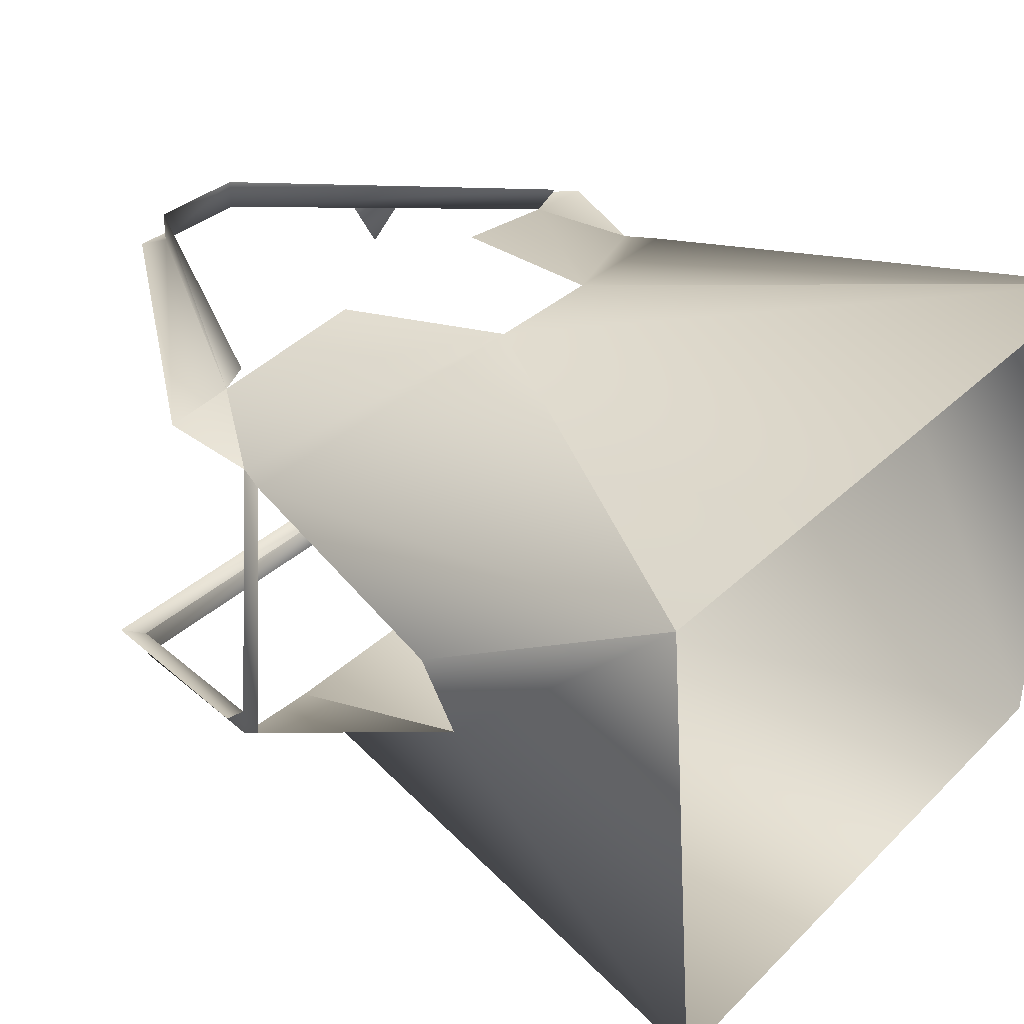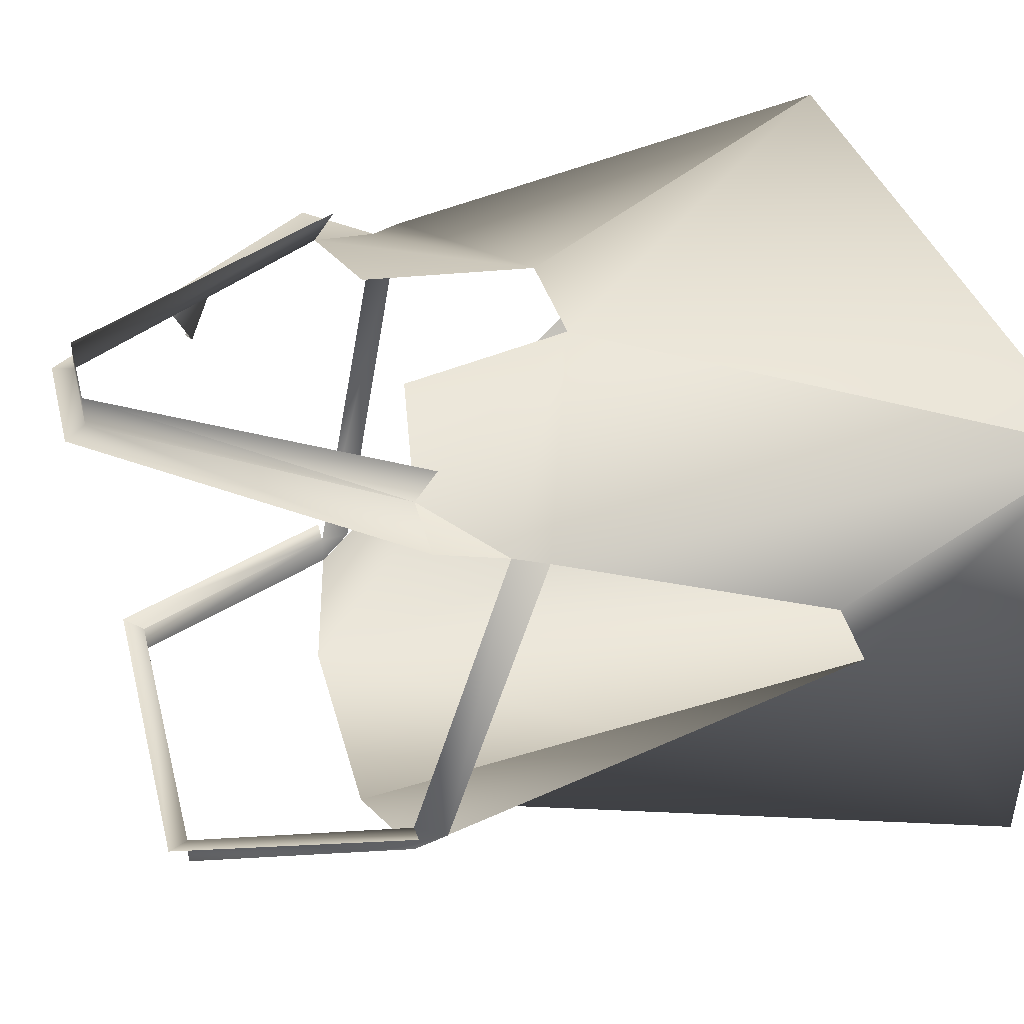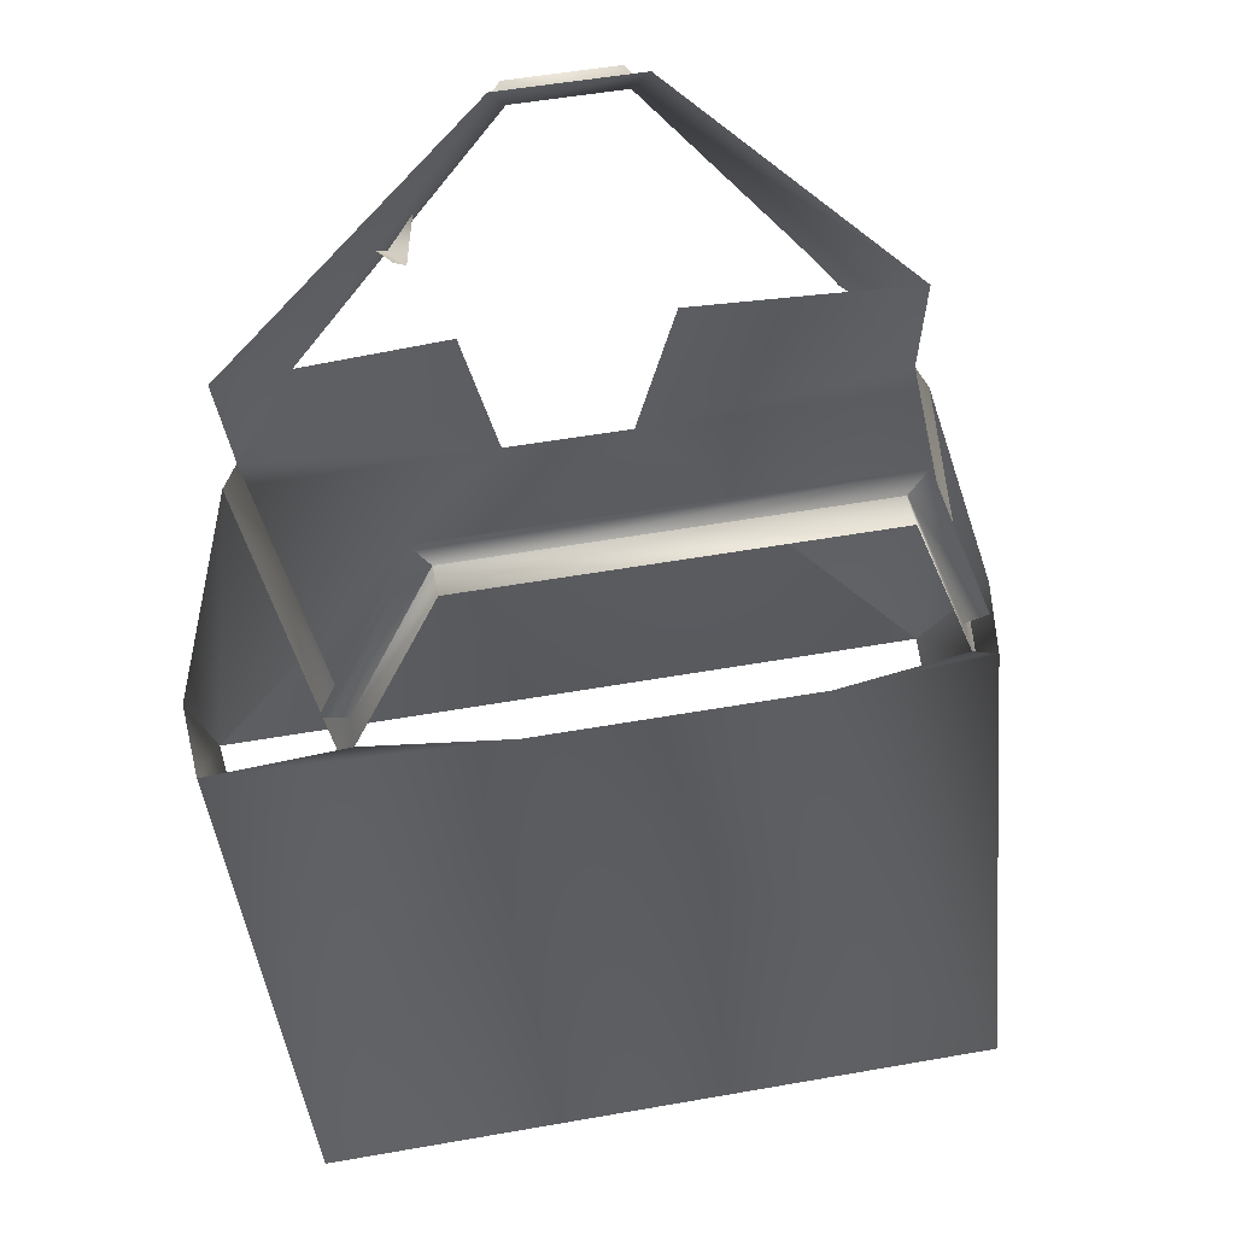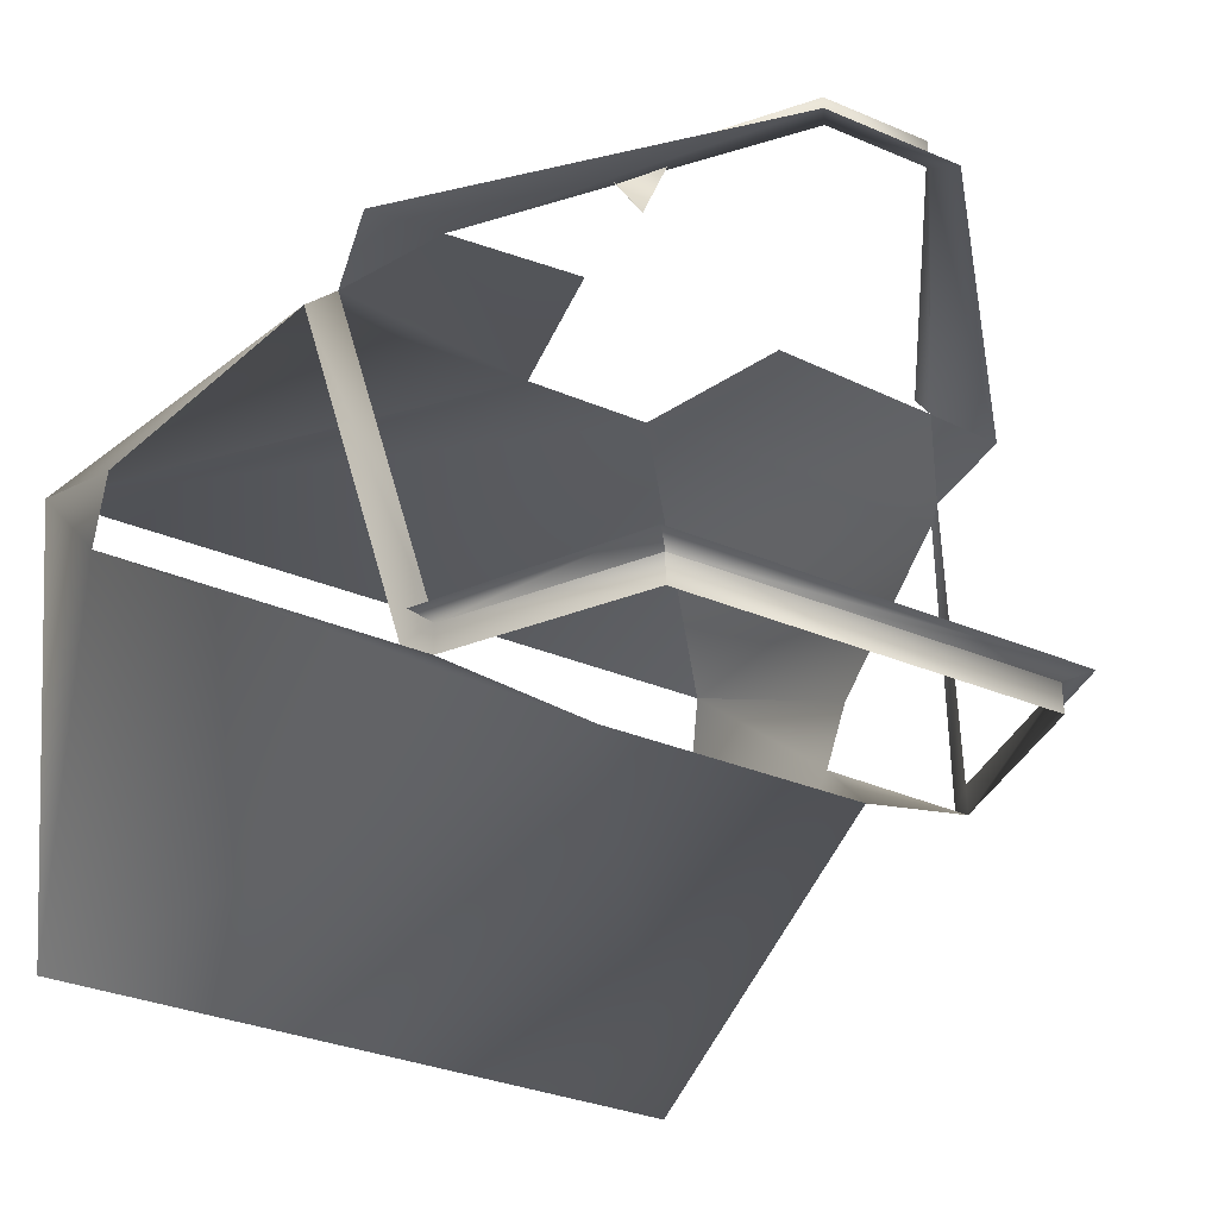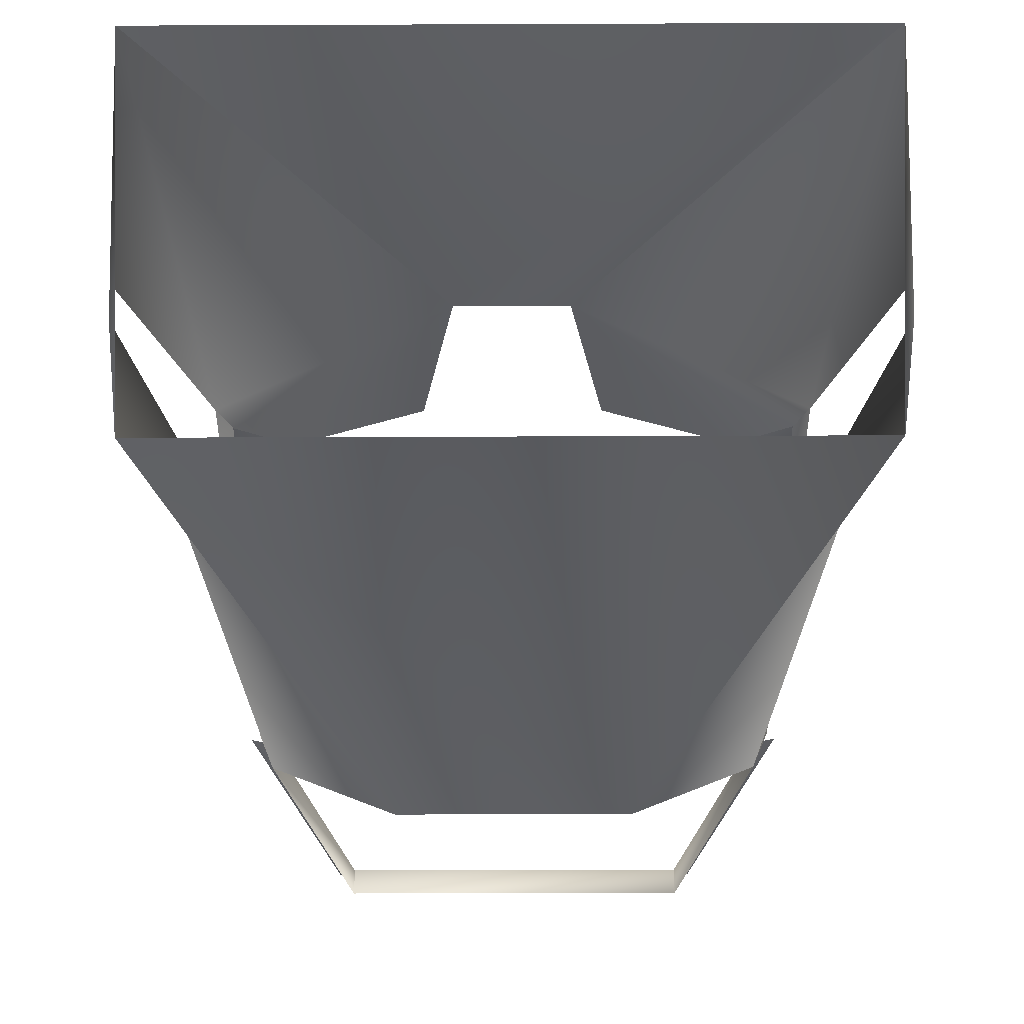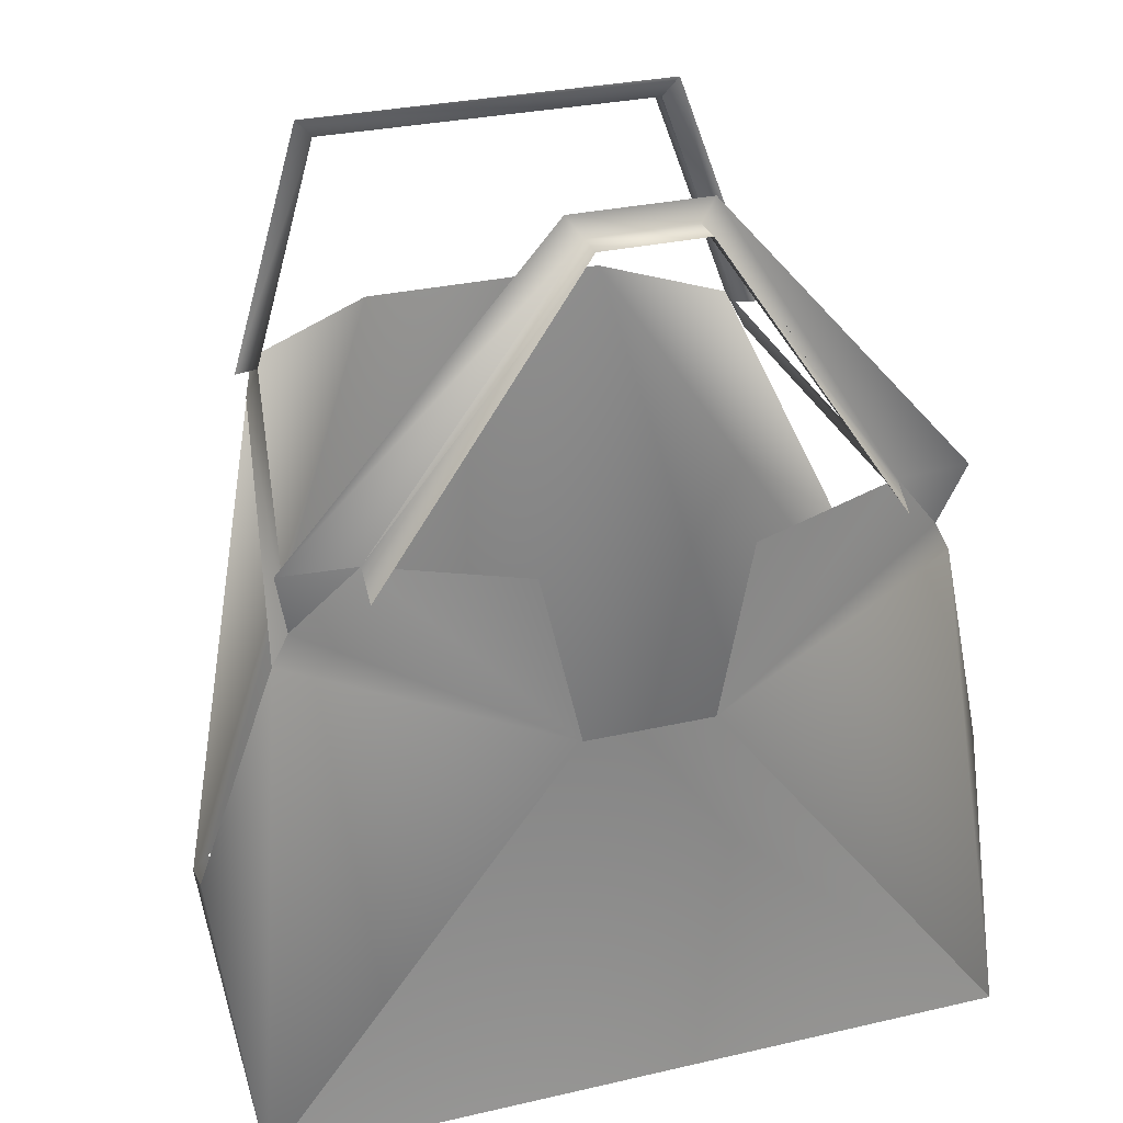
<metadata>
{"format":"obj","ext":"obj","renderer":"f3d","projection":"perspective","resolution":1024,"background":"white","views":[{"elev":32.4,"azim":127.1,"up":"+Y"},{"elev":35.1,"azim":75.9,"up":"+Y"},{"elev":52.3,"azim":-10.8,"up":"+Z"},{"elev":-32.4,"azim":-30.6,"up":"+Y"},{"elev":-36.2,"azim":-179.7,"up":"+Y"},{"elev":29.7,"azim":161.3,"up":"+Z"}]}
</metadata>
<code>
v 235 464 180
v 53 491 429
v 53 464 429
v 235 491 160
v -41 491 429
v -41 464 429
v -222 491 160
v -222 464 180
v 303 459 180
v 67 459 448
v -55 459 448
v -290 459 180
v -86 492 159
v -52 502 5
v -277 433 112
v 289 433 112
v 65 502 5
v 99 492 159
v 235 82 189
v 235 108 189
v 168 77 387
v 168 51 387
v -156 77 387
v -156 51 387
v -222 108 189
v -222 82 189
v 257 113 189
v 184 82 406
v -171 82 406
v -244 113 189
v 246 102 160
v 304 433 83
v -234 102 160
v -292 433 83
v 119 47 217
v 365 332 -173
v 305 47 -367
v -353 332 -173
v -107 47 217
v -293 47 -367
v -337 502 -366
v -356 392 -145
v 349 502 -366
v 369 392 -145
v -148 459 304
v -137 427 320
v -127 427 315
v -138 464 296
v -116 464 333
o main
g main
f 1 2 3
f 1 4 2
f 3 2 5
f 3 5 6
f 6 7 8
f 6 5 7
f 9 1 3
f 9 3 10
f 6 11 10
f 6 10 3
f 11 6 8
f 11 8 12
f 8 13 14
f 14 15 8
f 12 8 15
f 9 16 1
f 1 17 18
f 17 1 16
f 19 20 21
f 19 21 22
f 22 21 23
f 22 23 24
f 24 23 25
f 24 25 26
f 27 28 21
f 27 21 20
f 23 21 28
f 23 28 29
f 29 30 25
f 29 25 23
f 16 20 31
f 31 32 16
f 19 31 20
f 25 33 26
f 25 15 34
f 34 33 25
f 19 35 36
f 36 35 37
f 26 38 39
f 39 38 40
f 37 35 39
f 37 39 40
f 34 41 42
f 43 32 44
f 17 16 32
f 43 17 32
f 14 34 15
f 41 34 14
f 17 43 41
f 17 41 14
f 44 36 43
f 36 37 43
f 41 38 42
f 41 40 38
f 45 46 47
f 45 47 48
f 49 48 47

</code>
